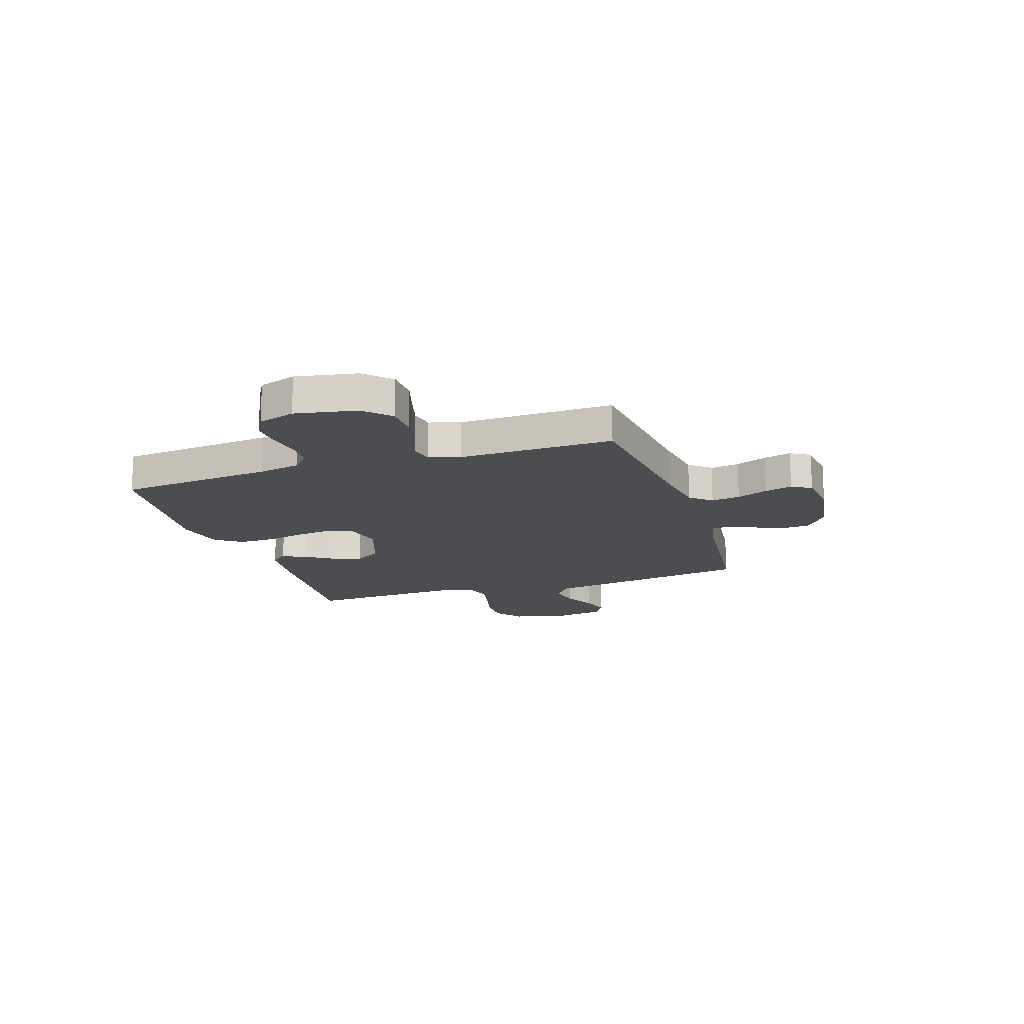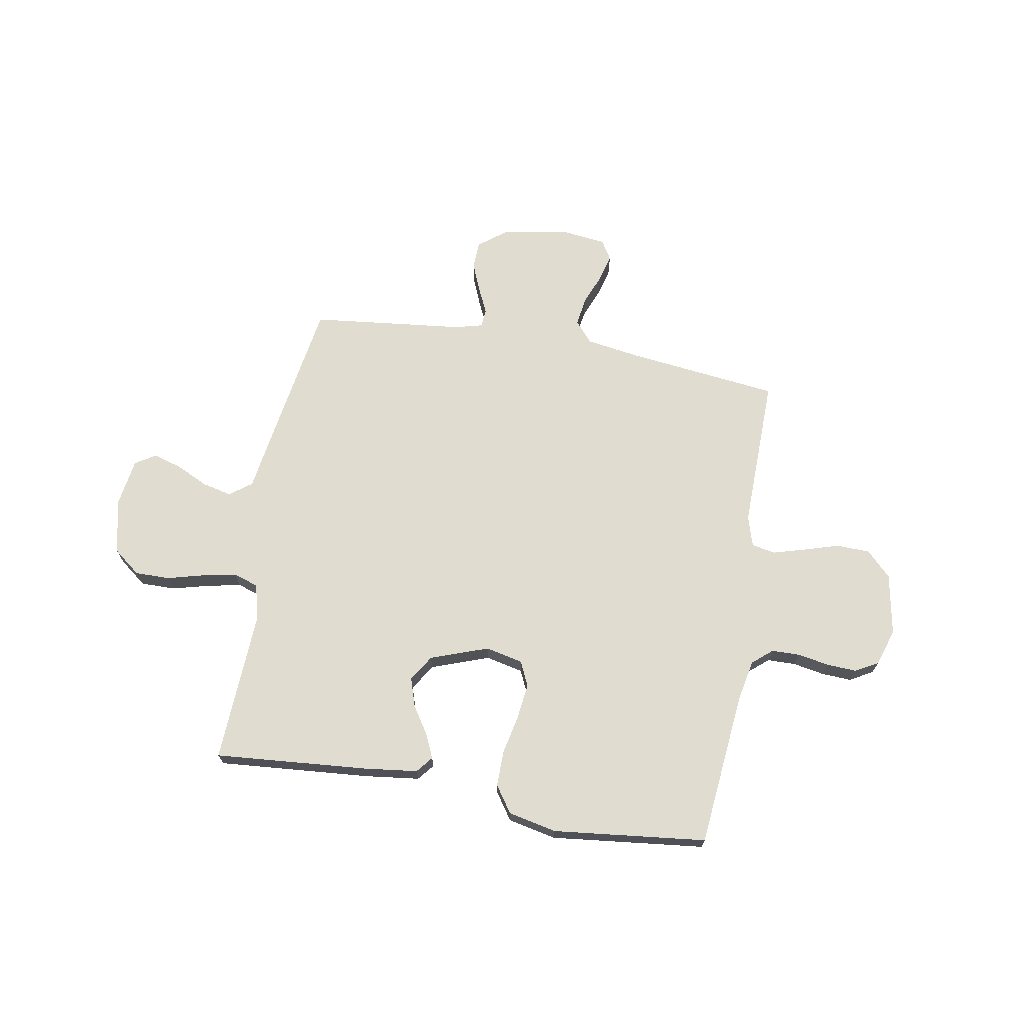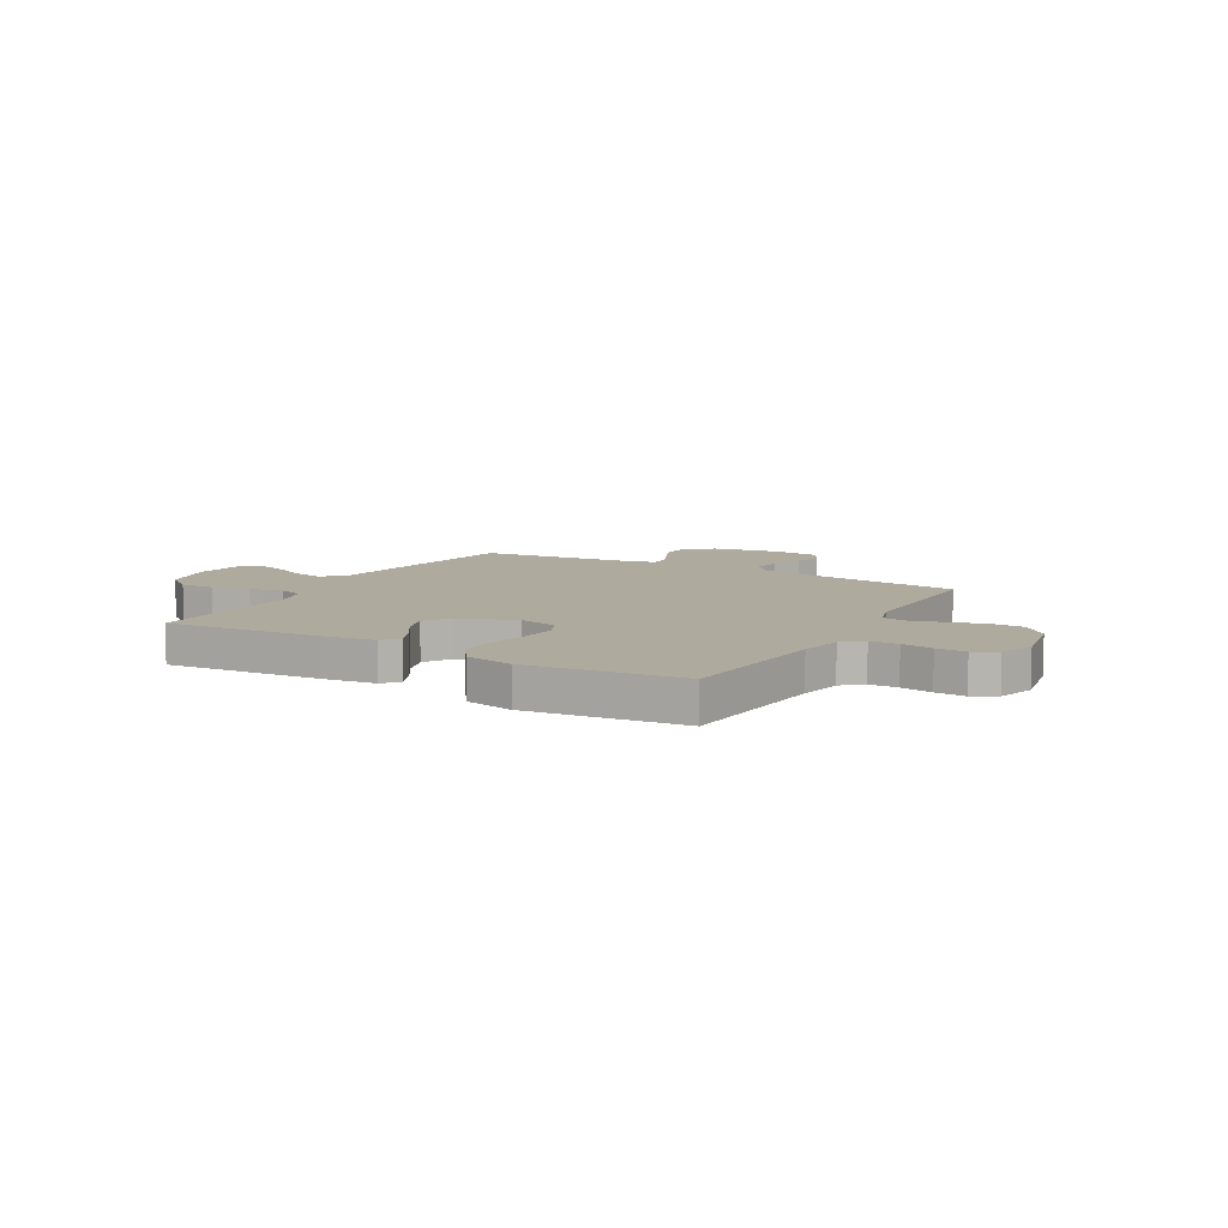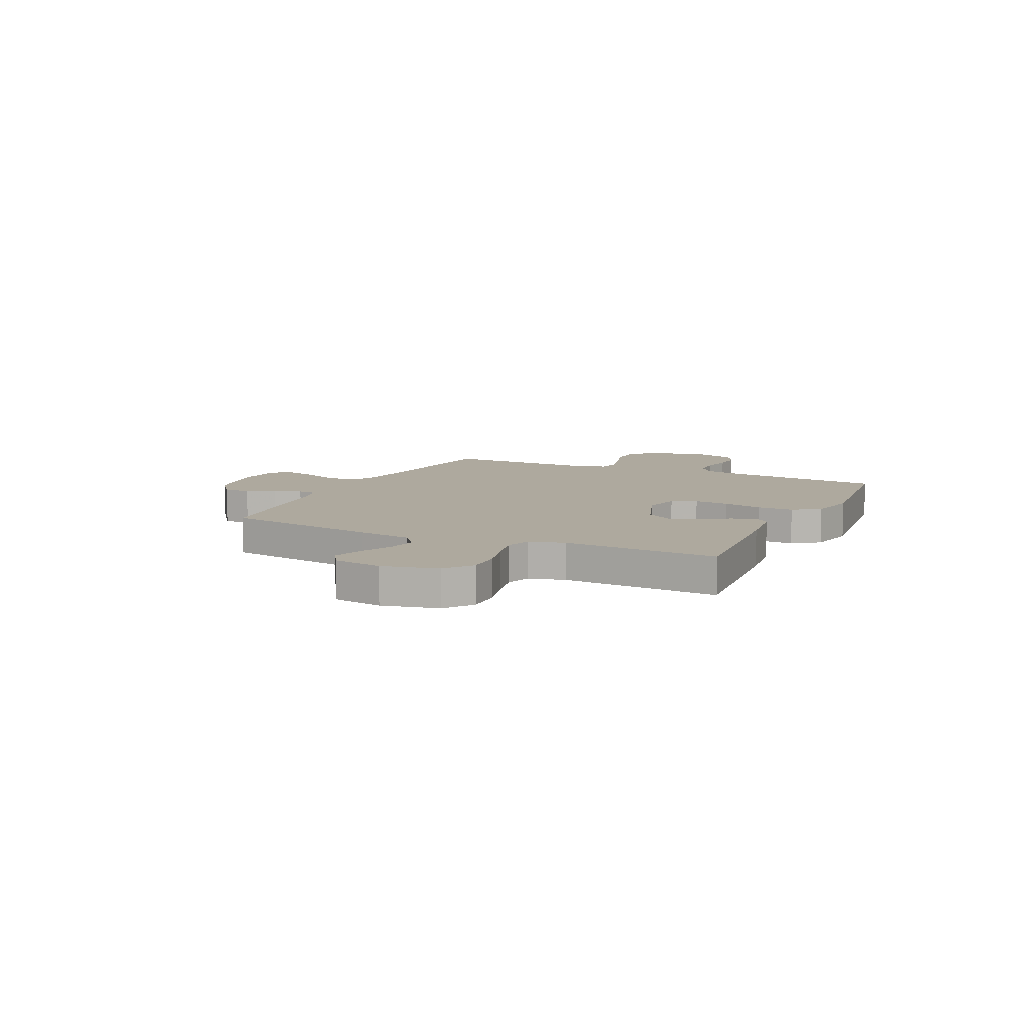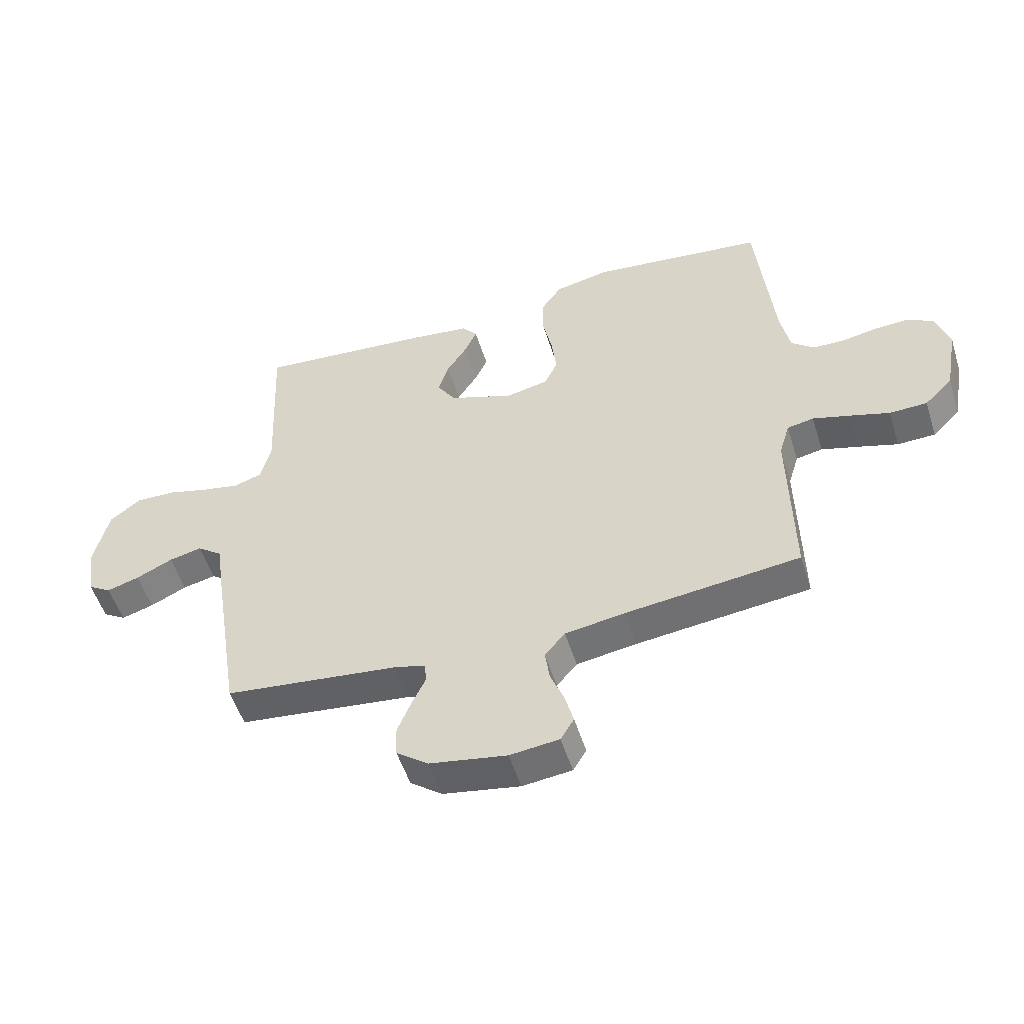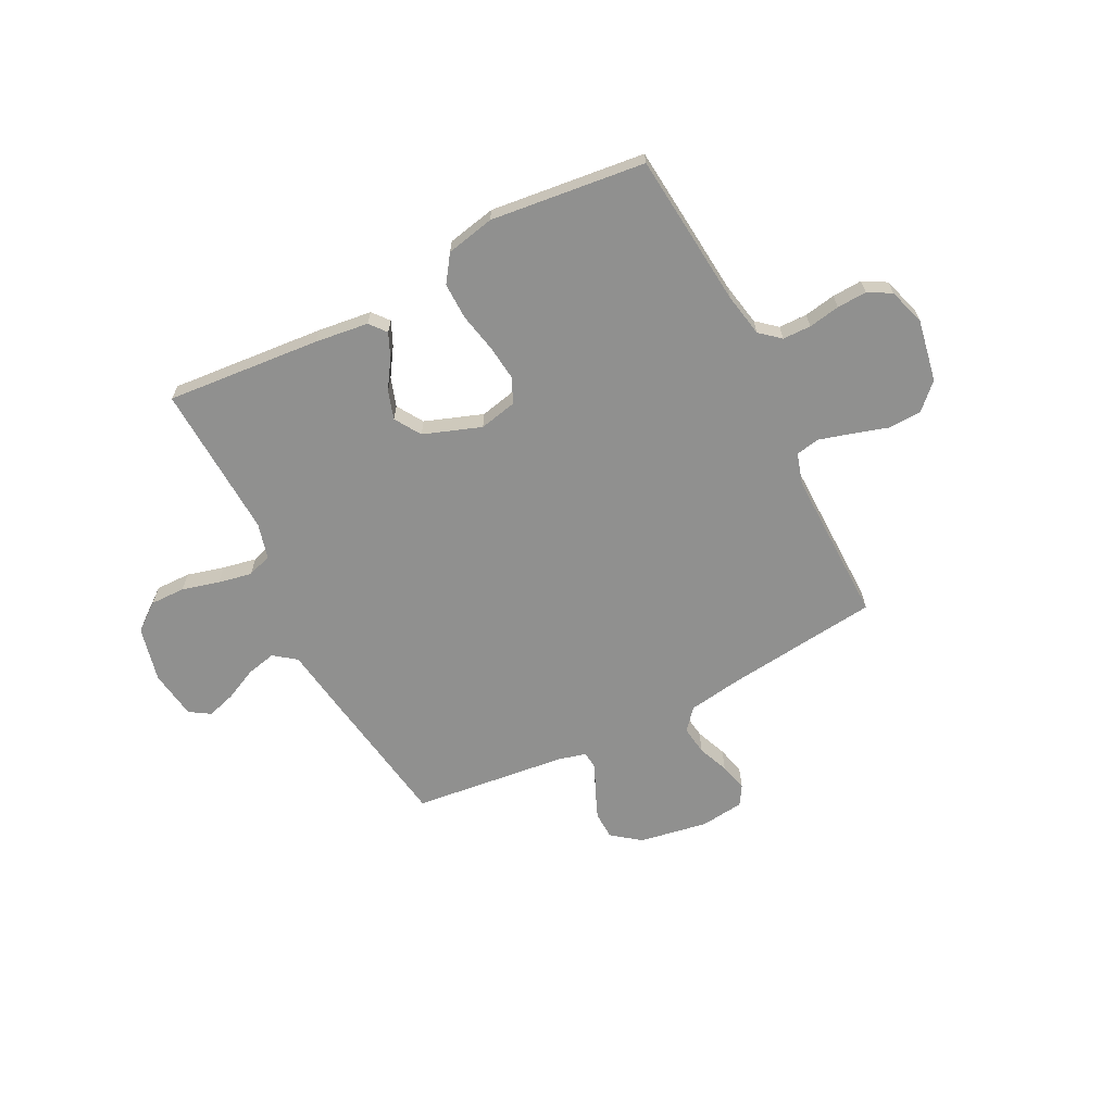
<metadata>
{"format":"obj","ext":"obj","renderer":"f3d","projection":"perspective","resolution":1024,"background":"white","views":[{"elev":-16.2,"azim":108.2,"up":"+Y"},{"elev":69.5,"azim":10.0,"up":"+Y"},{"elev":9.2,"azim":29.6,"up":"+Y"},{"elev":9.1,"azim":-64.7,"up":"+Y"},{"elev":-52.6,"azim":17.3,"up":"+Z"},{"elev":-65.5,"azim":26.9,"up":"+Y"}]}
</metadata>
<code>
v 0.5 0.07 0.5
v 0.529 0.07 0.2
v 0.545 0.07 0.117
v 0.584 0.07 0.084
v 0.639 0.07 0.083
v 0.7 0.07 0.094
v 0.758 0.07 0.097
v 0.803 0.07 0.072
v 0.826 0.07 0
v 0.804 0.07 -0.12
v 0.756 0.07 -0.168
v 0.691 0.07 -0.17
v 0.622 0.07 -0.149
v 0.559 0.07 -0.131
v 0.513 0.07 -0.14
v 0.495 0.07 -0.2
v 0.5 0.07 -0.5
v 0.2 0.07 -0.535
v 0.097 0.07 -0.551
v 0.062 0.07 -0.592
v 0.07 0.07 -0.648
v 0.094 0.07 -0.708
v 0.108 0.07 -0.762
v 0.085 0.07 -0.8
v 0 0.07 -0.81
v -0.133 0.07 -0.787
v -0.188 0.07 -0.745
v -0.19 0.07 -0.691
v -0.167 0.07 -0.635
v -0.143 0.07 -0.584
v -0.146 0.07 -0.548
v -0.2 0.07 -0.534
v -0.5 0.07 -0.5
v -0.547 0.07 -0.2
v -0.563 0.07 -0.092
v -0.606 0.07 -0.06
v -0.663 0.07 -0.073
v -0.726 0.07 -0.103
v -0.782 0.07 -0.12
v -0.822 0.07 -0.095
v -0.836 0.07 0
v -0.811 0.07 0.107
v -0.758 0.07 0.148
v -0.69 0.07 0.147
v -0.618 0.07 0.128
v -0.552 0.07 0.115
v -0.504 0.07 0.131
v -0.486 0.07 0.2
v -0.5 0.07 0.5
v -0.2 0.07 0.475
v -0.096 0.07 0.462
v -0.07 0.07 0.43
v -0.091 0.07 0.383
v -0.126 0.07 0.329
v -0.144 0.07 0.273
v -0.112 0.07 0.222
v 0 0.07 0.182
v 0.073 0.07 0.198
v 0.095 0.07 0.246
v 0.087 0.07 0.315
v 0.071 0.07 0.391
v 0.07 0.07 0.462
v 0.106 0.07 0.514
v 0.2 0.07 0.534
v 0.5 0 0.5
v 0.529 0 0.2
v 0.545 0 0.117
v 0.584 0 0.084
v 0.639 0 0.083
v 0.7 0 0.094
v 0.758 0 0.097
v 0.803 0 0.072
v 0.826 0 0
v 0.804 0 -0.12
v 0.756 0 -0.168
v 0.691 0 -0.17
v 0.622 0 -0.149
v 0.559 0 -0.131
v 0.513 0 -0.14
v 0.495 0 -0.2
v 0.5 0 -0.5
v 0.2 0 -0.535
v 0.097 0 -0.551
v 0.062 0 -0.592
v 0.07 0 -0.648
v 0.094 0 -0.708
v 0.108 0 -0.762
v 0.085 0 -0.8
v 0 0 -0.81
v -0.133 0 -0.787
v -0.188 0 -0.745
v -0.19 0 -0.691
v -0.167 0 -0.635
v -0.143 0 -0.584
v -0.146 0 -0.548
v -0.2 0 -0.534
v -0.5 0 -0.5
v -0.547 0 -0.2
v -0.563 0 -0.092
v -0.606 0 -0.06
v -0.663 0 -0.073
v -0.726 0 -0.103
v -0.782 0 -0.12
v -0.822 0 -0.095
v -0.836 0 0
v -0.811 0 0.107
v -0.758 0 0.148
v -0.69 0 0.147
v -0.618 0 0.128
v -0.552 0 0.115
v -0.504 0 0.131
v -0.486 0 0.2
v -0.5 0 0.5
v -0.2 0 0.475
v -0.096 0 0.462
v -0.07 0 0.43
v -0.091 0 0.383
v -0.126 0 0.329
v -0.144 0 0.273
v -0.112 0 0.222
v 0 0 0.182
v 0.073 0 0.198
v 0.095 0 0.246
v 0.087 0 0.315
v 0.071 0 0.391
v 0.07 0 0.462
v 0.106 0 0.514
v 0.2 0 0.534
f 64 1 2
f 63 64 2
f 62 63 2
f 61 62 2
f 60 61 2
f 59 60 2 3
f 58 59 3 4
f 57 58 4
f 52 53 54
f 51 52 54
f 50 51 54
f 49 50 54
f 48 49 54
f 47 48 54 55
f 43 44 45
f 42 43 45
f 41 42 45
f 40 41 45
f 39 40 45
f 38 39 45
f 37 38 45
f 36 37 45 46
f 35 36 46 47
f 47 55 56
f 35 47 56
f 34 35 56
f 33 34 56
f 32 33 56
f 28 29 30
f 27 28 30
f 26 27 30
f 25 26 30
f 24 25 30
f 23 24 30
f 22 23 30
f 21 22 30
f 20 21 30 31
f 16 17 18
f 15 16 18 19
f 11 12 13
f 10 11 13
f 9 10 13
f 8 9 13
f 7 8 13
f 6 7 13
f 5 6 13
f 4 5 13 14
f 57 4 14 15
f 32 56 57
f 31 32 57
f 20 31 57
f 19 20 57
f 15 19 57
f 66 65 128
f 66 128 127
f 66 127 126
f 66 126 125
f 66 125 124
f 67 66 124 123
f 68 67 123 122
f 68 122 121
f 118 117 116
f 118 116 115
f 118 115 114
f 118 114 113
f 118 113 112
f 119 118 112 111
f 109 108 107
f 109 107 106
f 109 106 105
f 109 105 104
f 109 104 103
f 109 103 102
f 109 102 101
f 110 109 101 100
f 111 110 100 99
f 120 119 111
f 120 111 99
f 120 99 98
f 120 98 97
f 120 97 96
f 94 93 92
f 94 92 91
f 94 91 90
f 94 90 89
f 94 89 88
f 94 88 87
f 94 87 86
f 94 86 85
f 95 94 85 84
f 82 81 80
f 83 82 80 79
f 77 76 75
f 77 75 74
f 77 74 73
f 77 73 72
f 77 72 71
f 77 71 70
f 77 70 69
f 78 77 69 68
f 79 78 68 121
f 121 120 96
f 121 96 95
f 121 95 84
f 121 84 83
f 121 83 79
f 1 65 66 2
f 2 66 67 3
f 3 67 68 4
f 4 68 69 5
f 5 69 70 6
f 6 70 71 7
f 7 71 72 8
f 8 72 73 9
f 9 73 74 10
f 10 74 75 11
f 11 75 76 12
f 12 76 77 13
f 13 77 78 14
f 14 78 79 15
f 15 79 80 16
f 16 80 81 17
f 17 81 82 18
f 18 82 83 19
f 19 83 84 20
f 20 84 85 21
f 21 85 86 22
f 22 86 87 23
f 23 87 88 24
f 24 88 89 25
f 25 89 90 26
f 26 90 91 27
f 27 91 92 28
f 28 92 93 29
f 29 93 94 30
f 30 94 95 31
f 31 95 96 32
f 32 96 97 33
f 33 97 98 34
f 34 98 99 35
f 35 99 100 36
f 36 100 101 37
f 37 101 102 38
f 38 102 103 39
f 39 103 104 40
f 40 104 105 41
f 41 105 106 42
f 42 106 107 43
f 43 107 108 44
f 44 108 109 45
f 45 109 110 46
f 46 110 111 47
f 47 111 112 48
f 48 112 113 49
f 49 113 114 50
f 50 114 115 51
f 51 115 116 52
f 52 116 117 53
f 53 117 118 54
f 54 118 119 55
f 55 119 120 56
f 56 120 121 57
f 57 121 122 58
f 58 122 123 59
f 59 123 124 60
f 60 124 125 61
f 61 125 126 62
f 62 126 127 63
f 63 127 128 64
f 64 128 65 1

</code>
